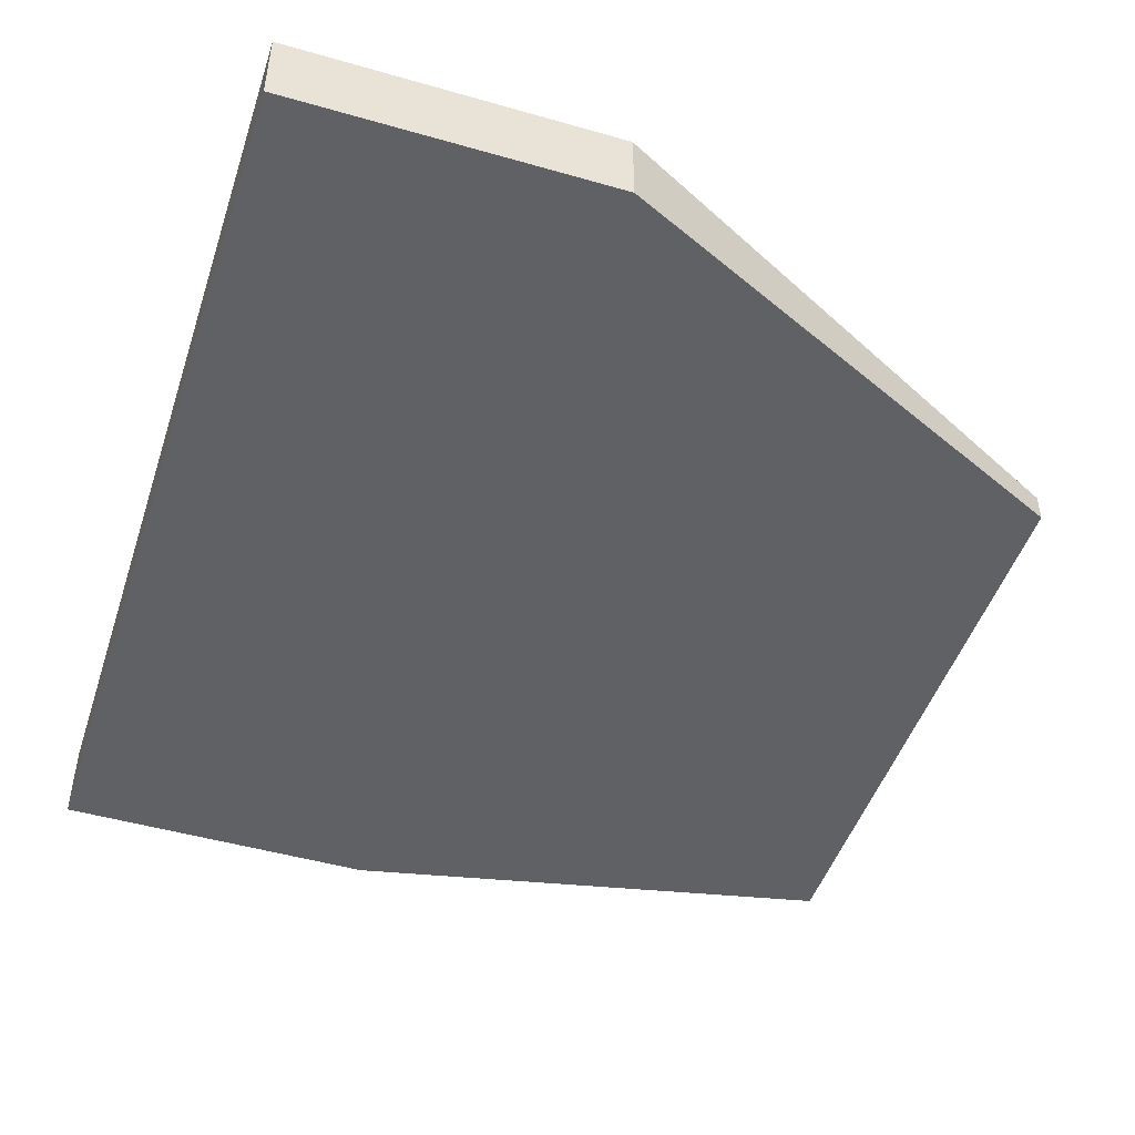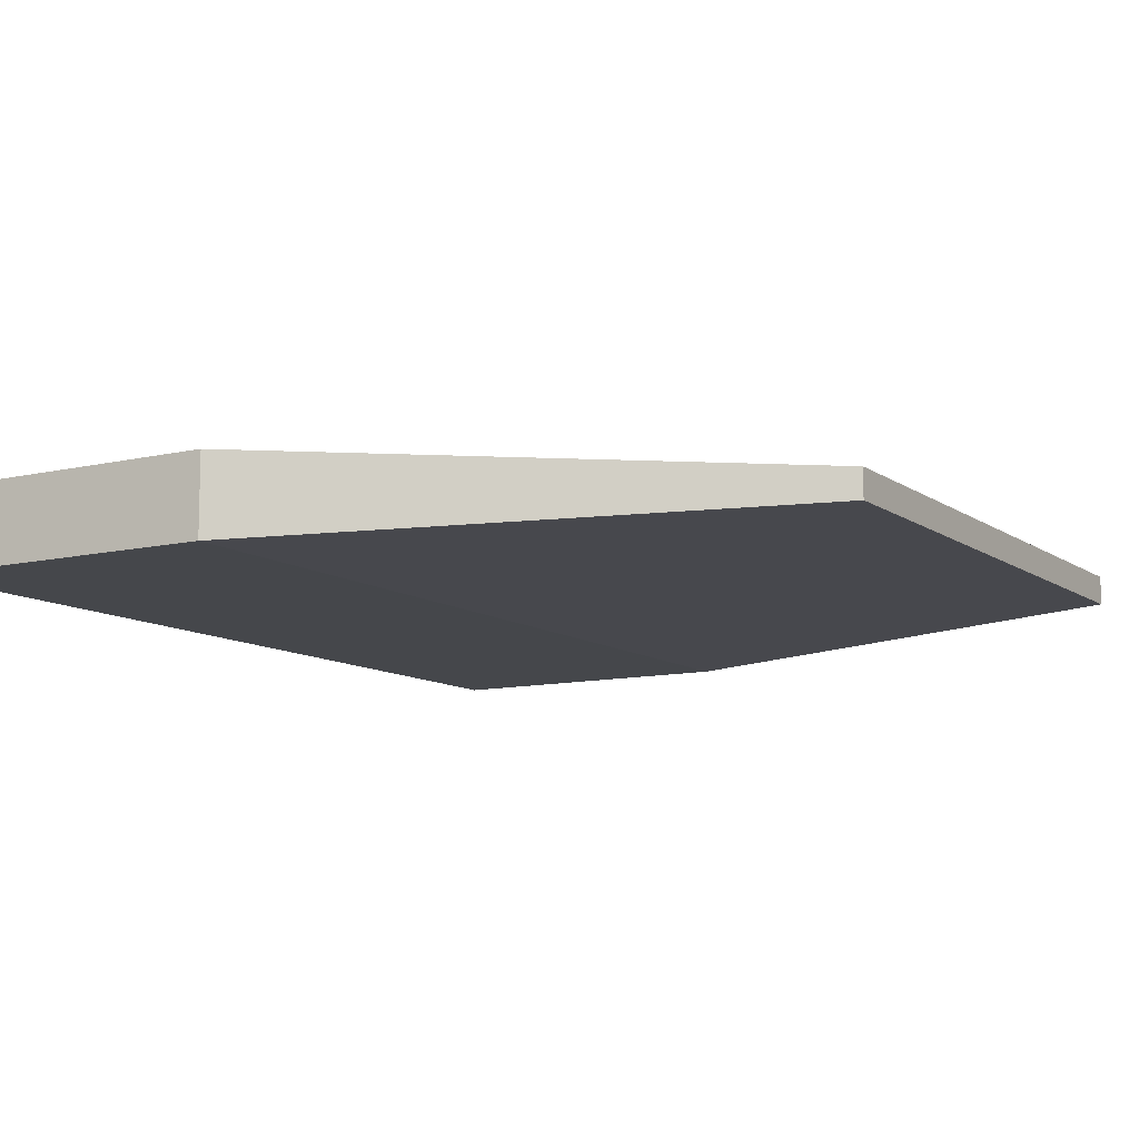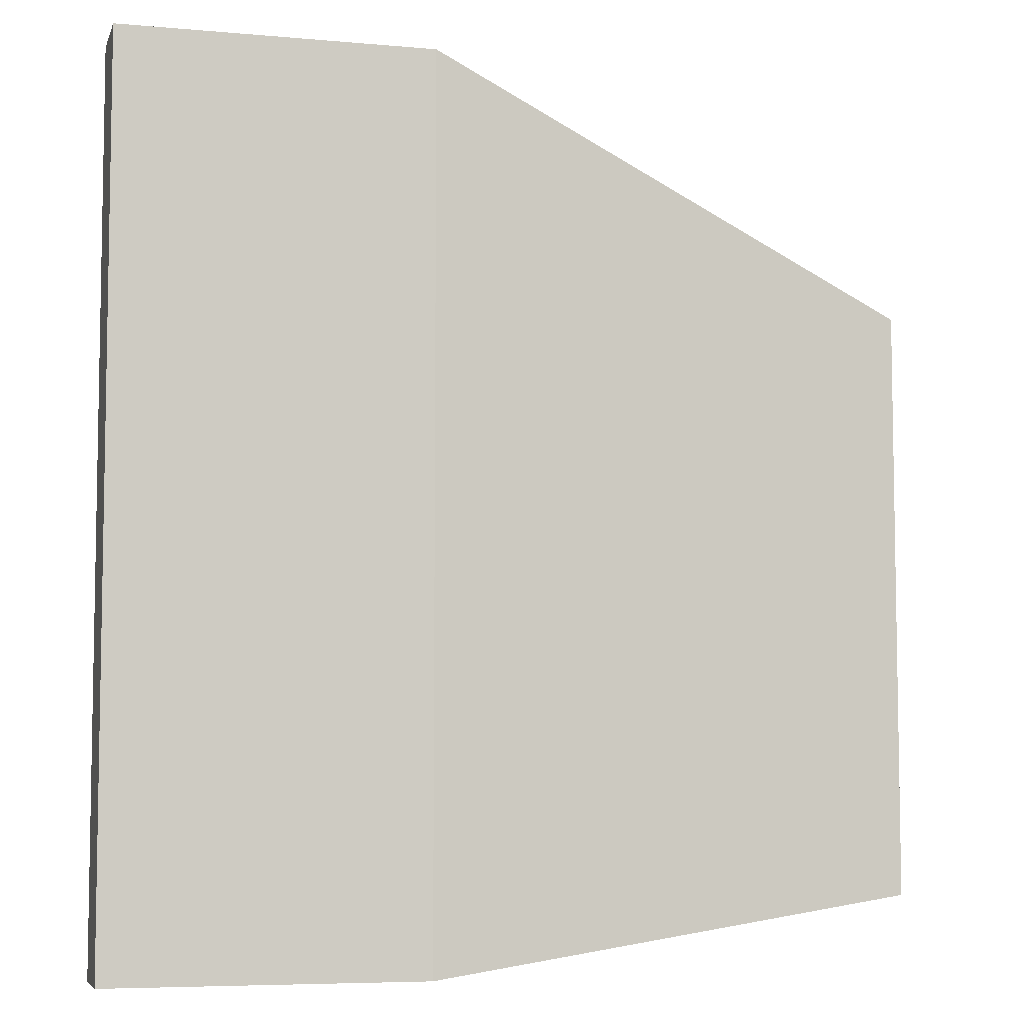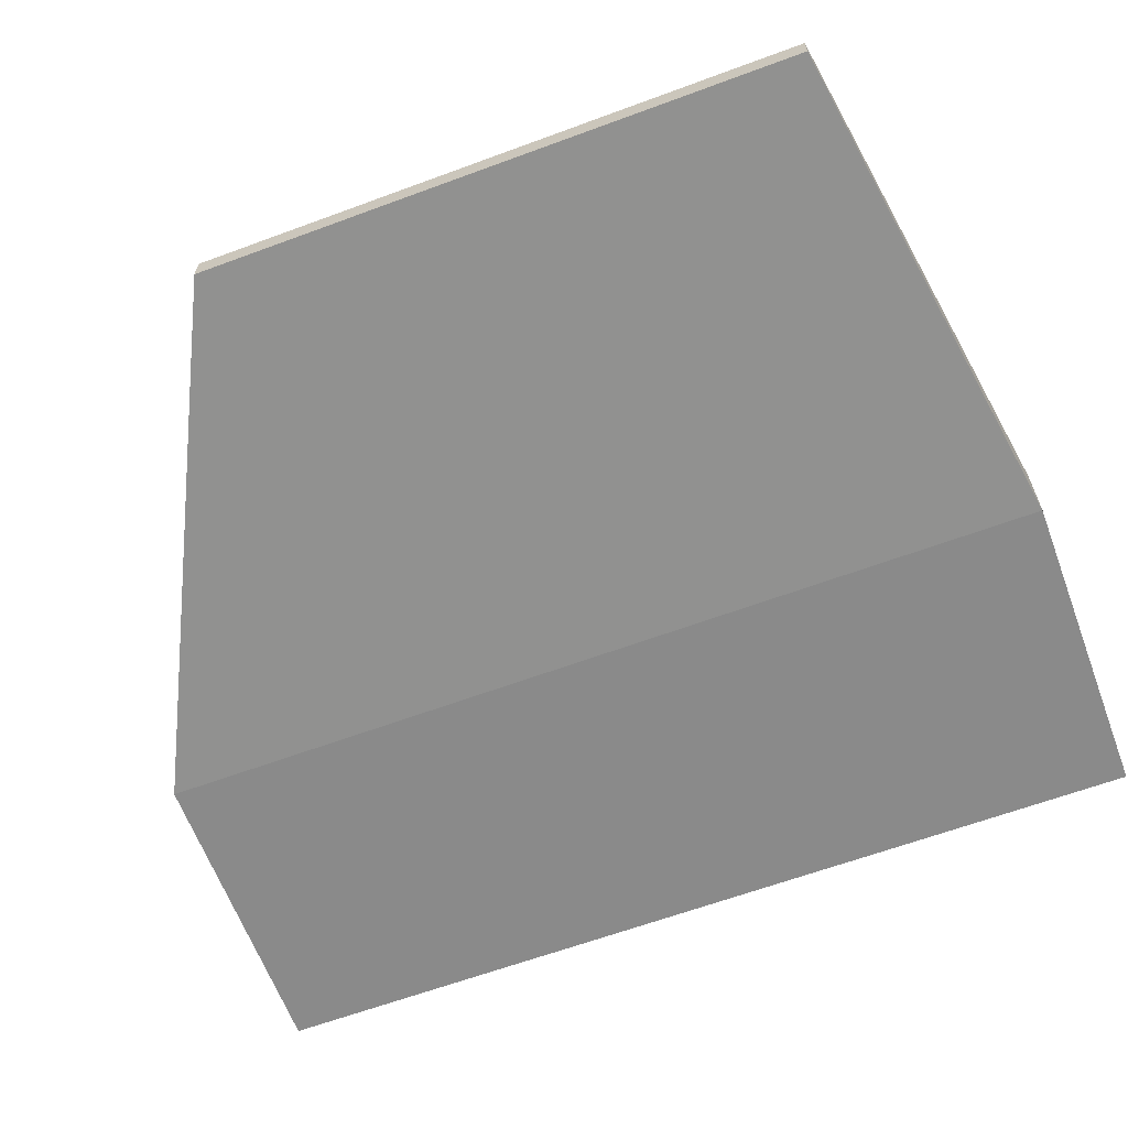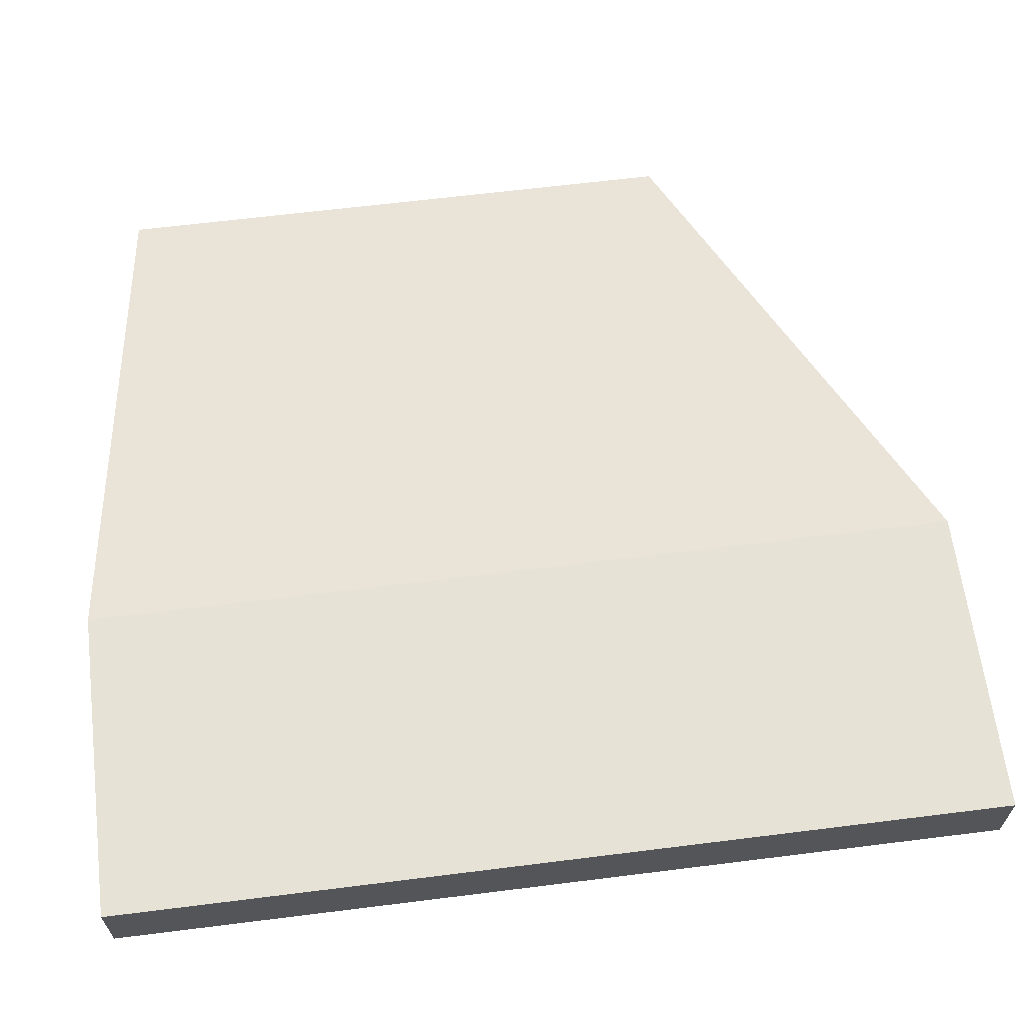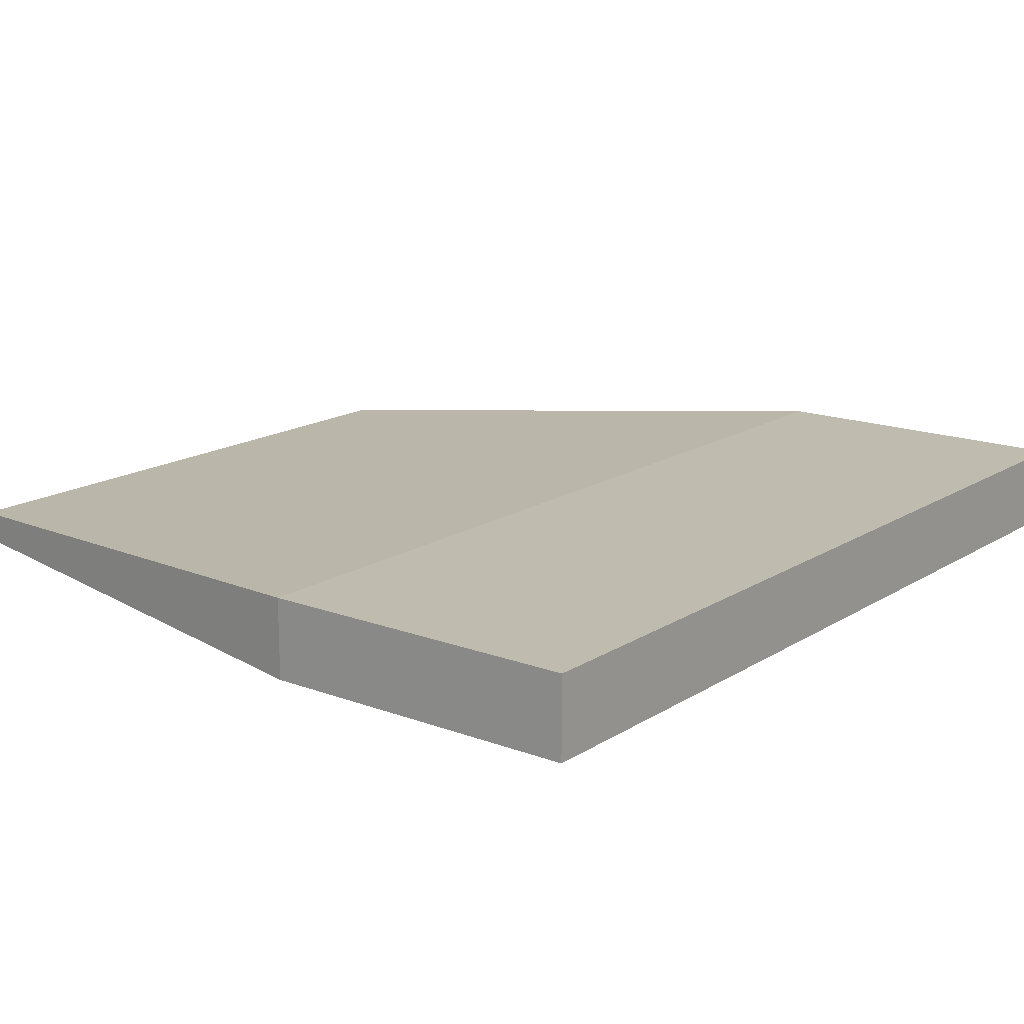
<metadata>
{"format":"obj","ext":"obj","renderer":"f3d","projection":"perspective","resolution":1024,"background":"white","views":[{"elev":-47.7,"azim":-17.9,"up":"+Y"},{"elev":-10.4,"azim":30.8,"up":"+Y"},{"elev":-6.4,"azim":-14.9,"up":"+Z"},{"elev":-63.4,"azim":110.5,"up":"+Y"},{"elev":63.8,"azim":-97.2,"up":"+Y"},{"elev":16.1,"azim":-142.1,"up":"+Y"}]}
</metadata>
<code>
o Wing-1.003_Cube.040
v 0 -0.2757 3.2
v 0 0.2757 3.2
v 0 -0.2757 -3.2
v 0 0.2757 -3.2
v 2.234 -0.2757 3.2
v 2.234 0.2757 3.2
v 2.234 -0.2757 -3.2
v 2.234 0.2757 -3.2
v 5.705 0.09964 -2.681
v 5.705 -0.09964 -2.681
v 5.705 -0.09964 1.491
v 5.705 0.09964 1.491
v 2.234 0.2757 -3.2
v 2.234 0.2757 3.2
v 5.705 0.09964 -2.681
v 5.705 0.09964 1.491
f 1 2 4 3
f 3 4 8 7
f 6 5 11 12
f 5 6 2 1
f 3 7 5 1
f 8 4 2 6
f 10 9 12 11
f 5 7 10 11
f 12 9 15 16
f 7 8 9 10
f 13 14 16 15
f 8 6 14 13
f 9 8 13 15
f 6 12 16 14

</code>
